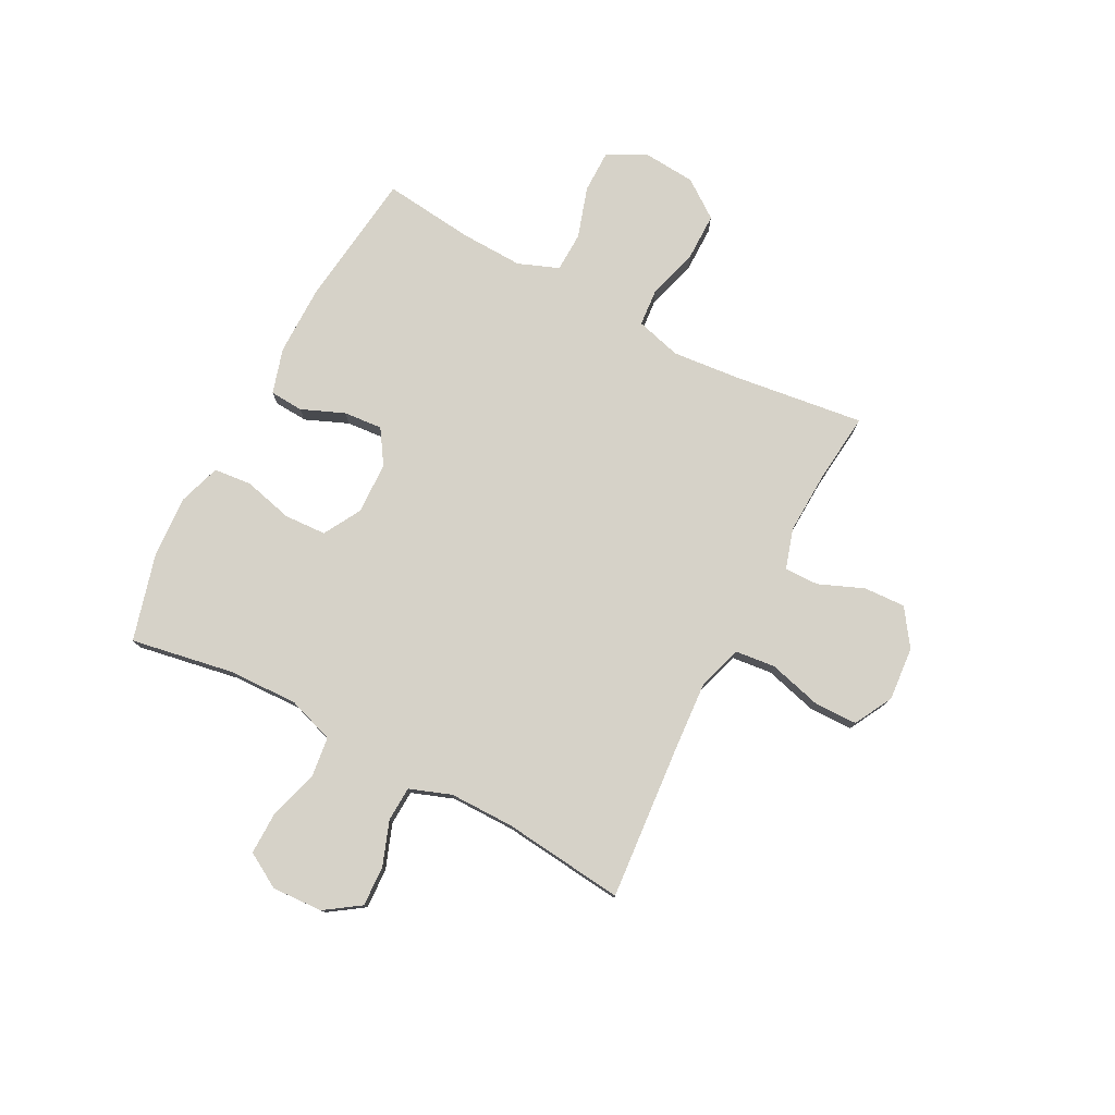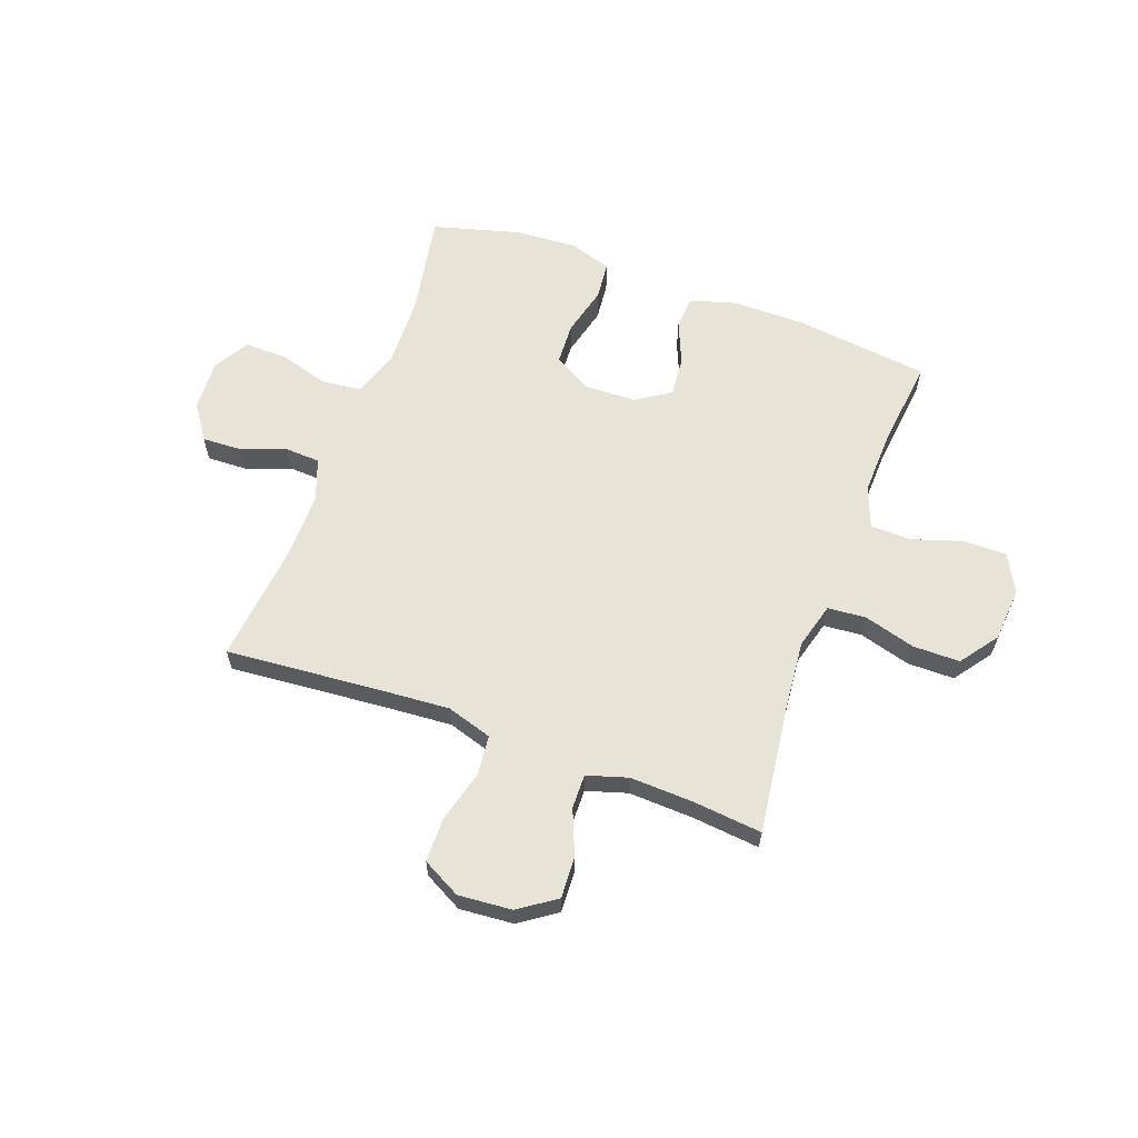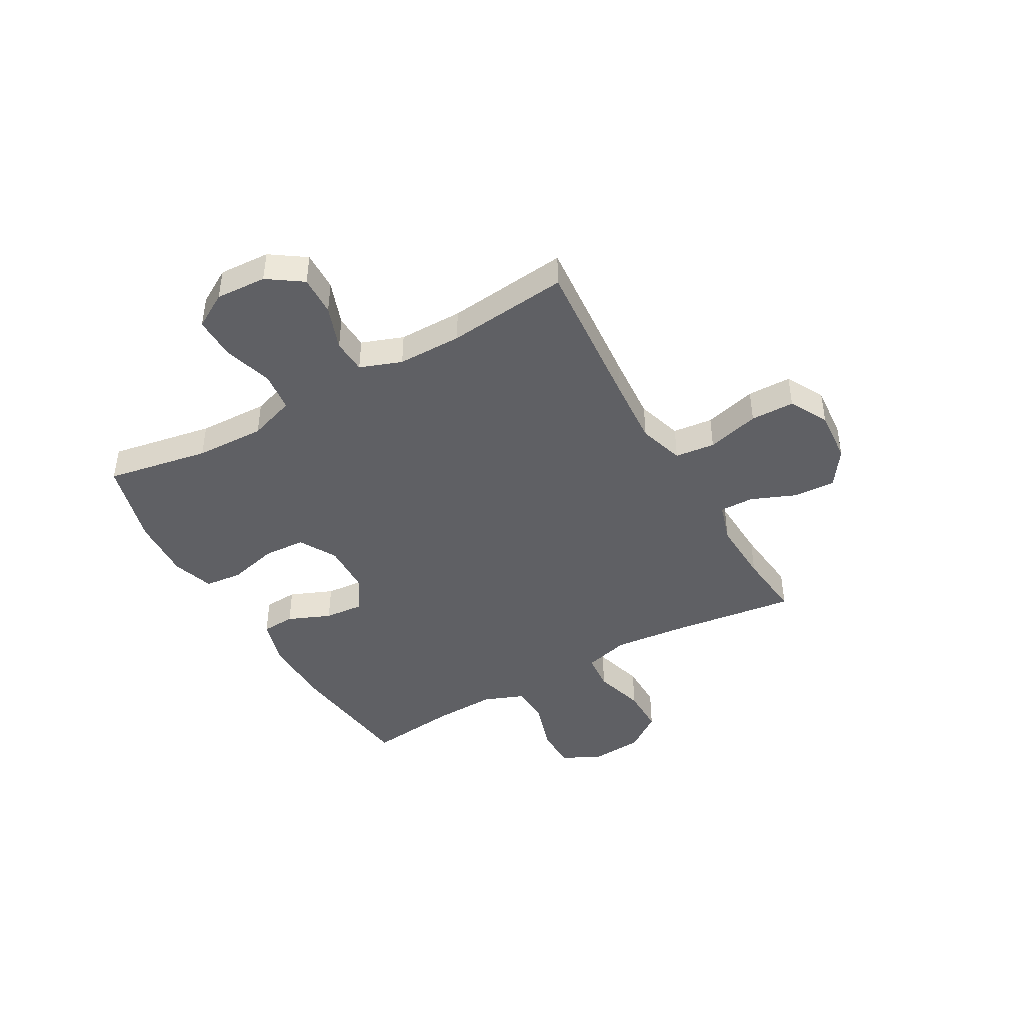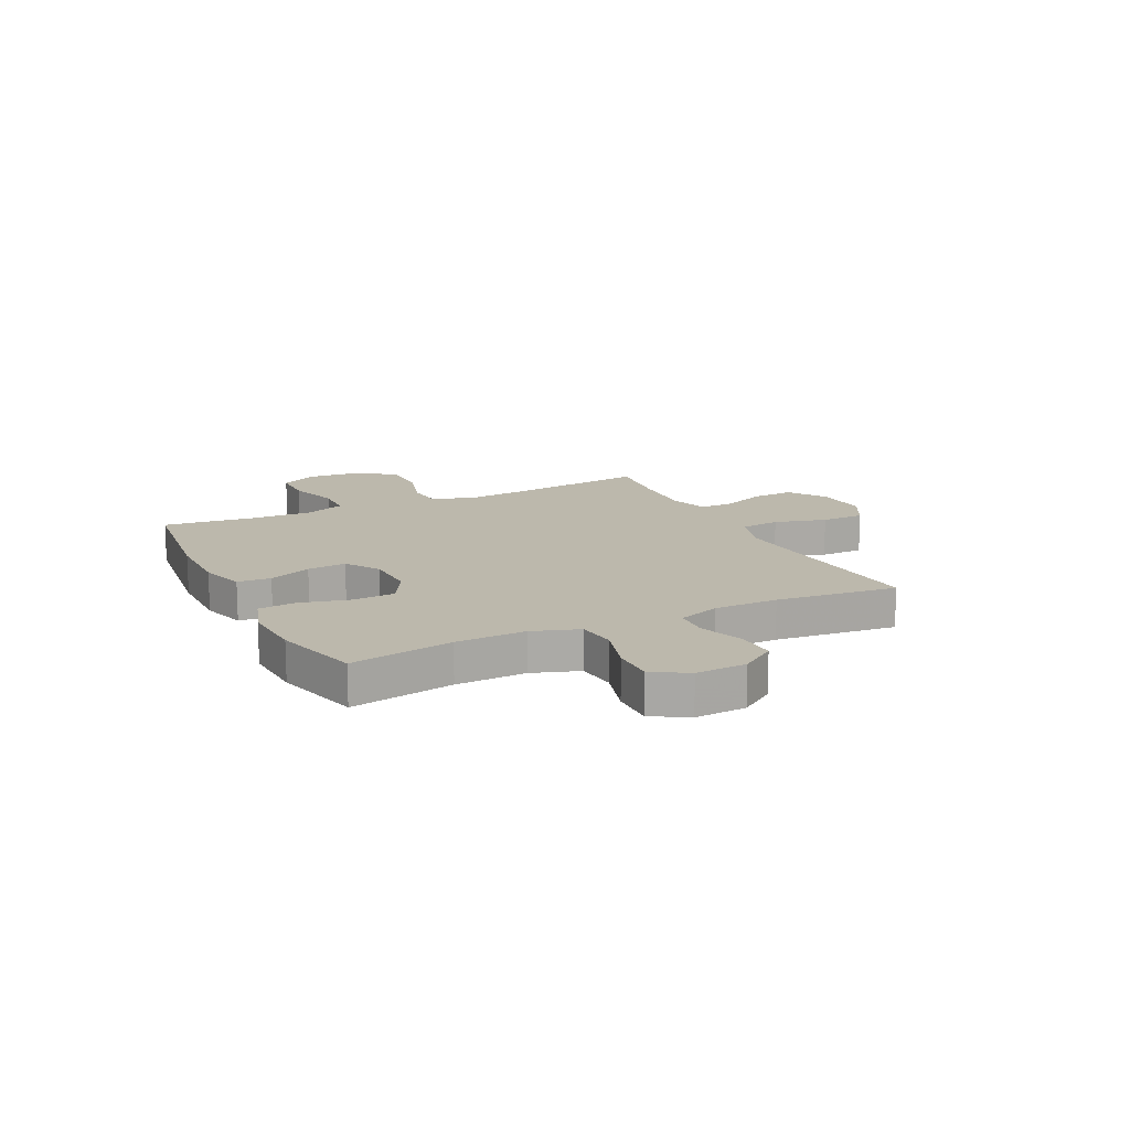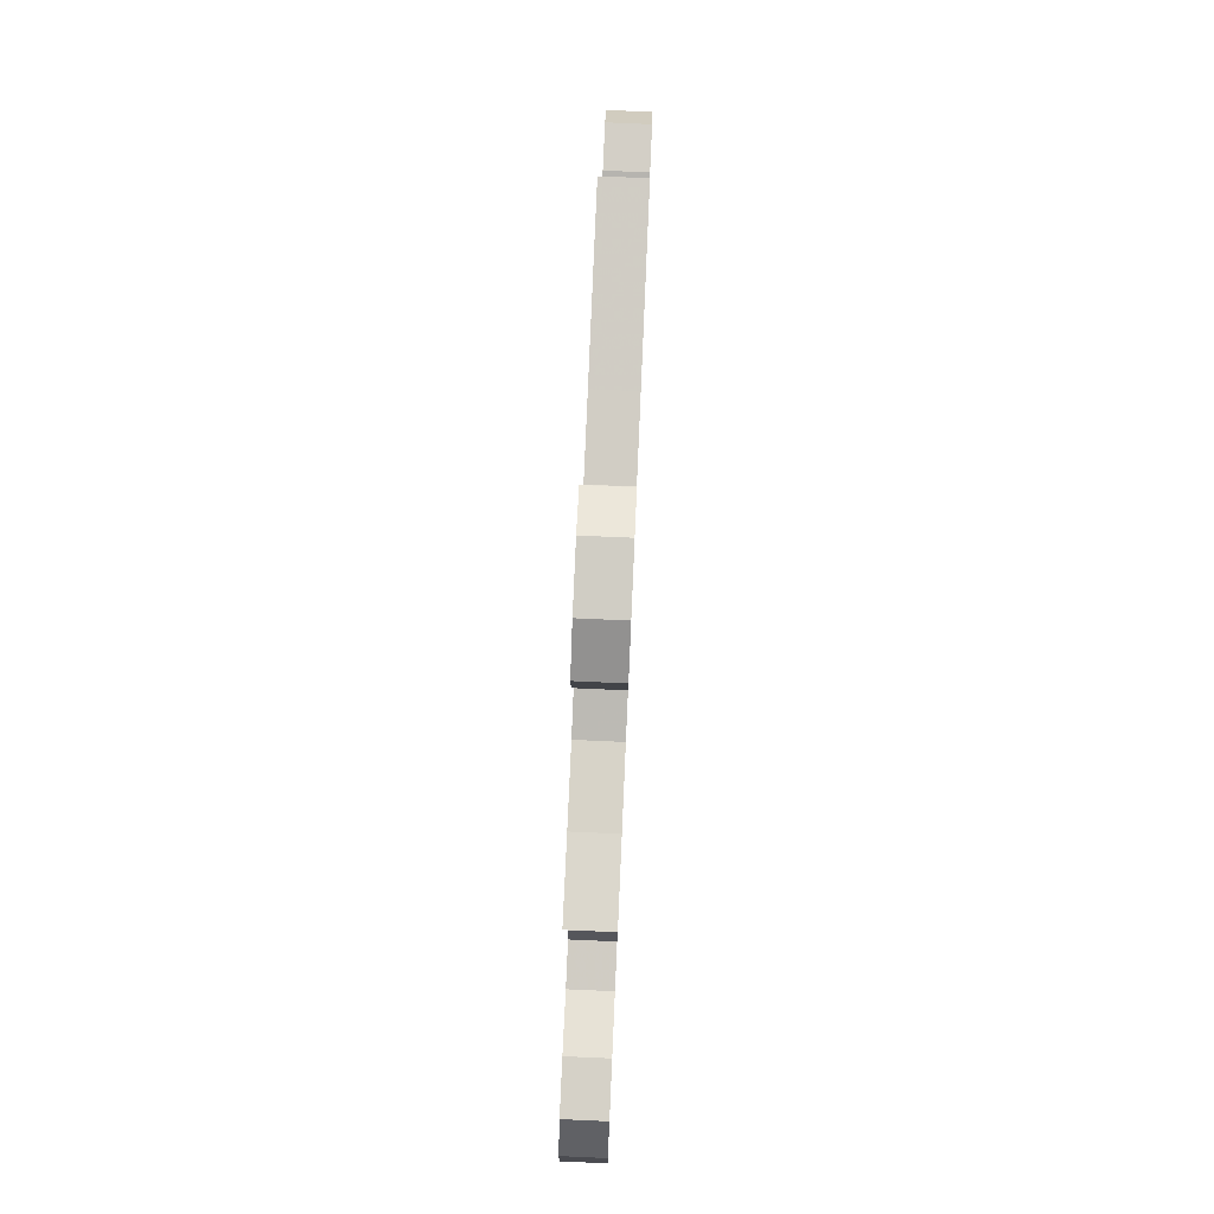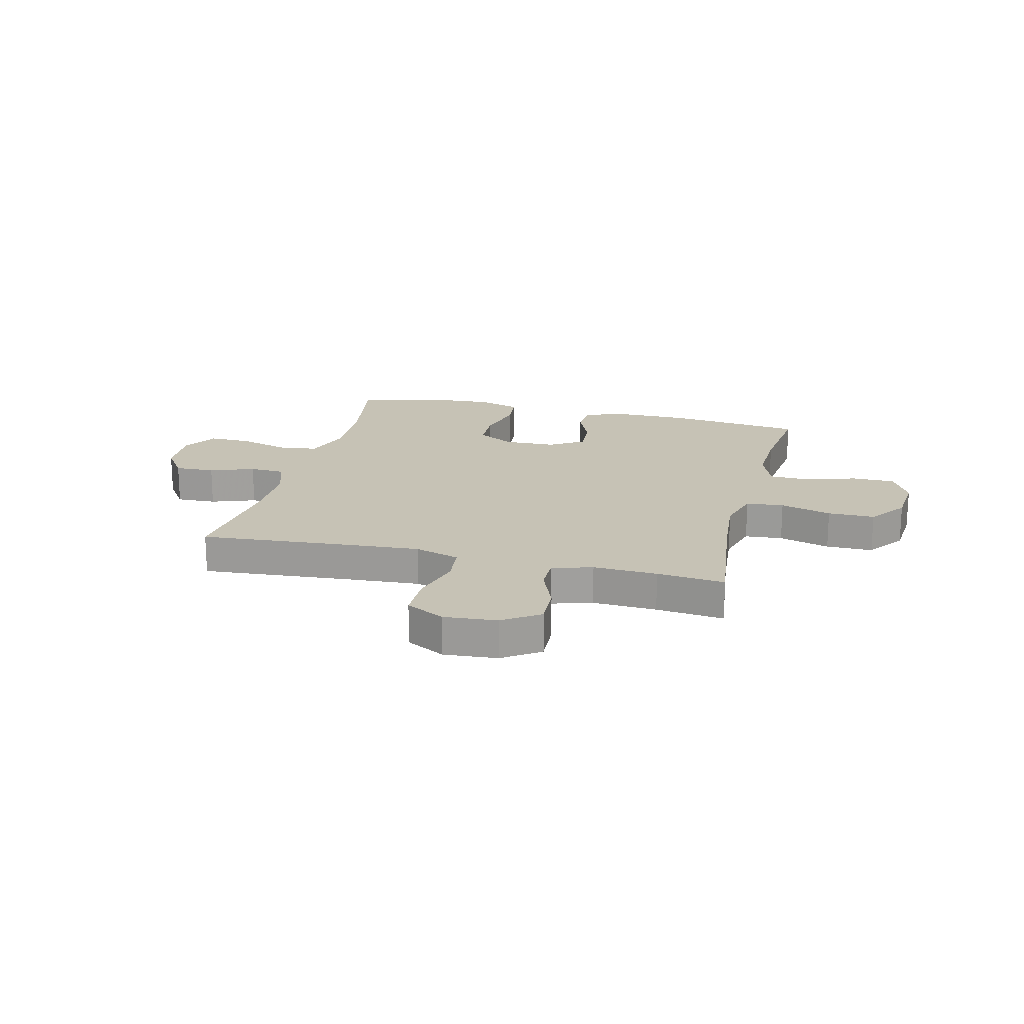
<metadata>
{"format":"obj","ext":"obj","renderer":"f3d","projection":"perspective","resolution":1024,"background":"white","views":[{"elev":77.6,"azim":-62.3,"up":"+Y"},{"elev":61.7,"azim":20.1,"up":"+Y"},{"elev":-43.7,"azim":-60.4,"up":"+Y"},{"elev":14.6,"azim":-116.0,"up":"+Y"},{"elev":79.1,"azim":92.5,"up":"+Z"},{"elev":18.9,"azim":14.1,"up":"+Y"}]}
</metadata>
<code>
v 0.5 0.07 -0.5
v 0.249 0.07 -0.53
v 0.118 0.07 -0.53
v 0.034 0.07 -0.505
v 0.03 0.07 -0.443
v 0.063 0.07 -0.364
v 0.069 0.07 -0.292
v 0.006 0.07 -0.251
v -0.09 0.07 -0.248
v -0.159 0.07 -0.287
v -0.163 0.07 -0.365
v -0.14 0.07 -0.456
v -0.147 0.07 -0.526
v -0.224 0.07 -0.551
v -0.34 0.07 -0.544
v -0.5 0.07 -0.5
v -0.466 0.07 -0.31
v -0.462 0.07 -0.181
v -0.491 0.07 -0.095
v -0.564 0.07 -0.086
v -0.656 0.07 -0.113
v -0.735 0.07 -0.114
v -0.773 0.07 -0.049
v -0.768 0.07 0.045
v -0.724 0.07 0.109
v -0.65 0.07 0.106
v -0.568 0.07 0.076
v -0.504 0.07 0.079
v -0.476 0.07 0.156
v -0.476 0.07 0.275
v -0.5 0.07 0.5
v -0.213 0.07 0.476
v -0.086 0.07 0.467
v -0.002 0.07 0.493
v 0.006 0.07 0.567
v -0.02 0.07 0.664
v -0.019 0.07 0.745
v 0.052 0.07 0.783
v 0.151 0.07 0.775
v 0.219 0.07 0.728
v 0.215 0.07 0.651
v 0.181 0.07 0.568
v 0.18 0.07 0.505
v 0.255 0.07 0.482
v 0.374 0.07 0.487
v 0.5 0.07 0.5
v 0.469 0.07 0.26
v 0.457 0.07 0.133
v 0.48 0.07 0.049
v 0.55 0.07 0.043
v 0.645 0.07 0.07
v 0.732 0.07 0.07
v 0.783 0.07 0
v 0.791 0.07 -0.1
v 0.754 0.07 -0.169
v 0.674 0.07 -0.169
v 0.58 0.07 -0.139
v 0.506 0.07 -0.141
v 0.477 0.07 -0.216
v 0.481 0.07 -0.332
v 0.5 0 -0.5
v 0.249 0 -0.53
v 0.118 0 -0.53
v 0.034 0 -0.505
v 0.03 0 -0.443
v 0.063 0 -0.364
v 0.069 0 -0.292
v 0.006 0 -0.251
v -0.09 0 -0.248
v -0.159 0 -0.287
v -0.163 0 -0.365
v -0.14 0 -0.456
v -0.147 0 -0.526
v -0.224 0 -0.551
v -0.34 0 -0.544
v -0.5 0 -0.5
v -0.466 0 -0.31
v -0.462 0 -0.181
v -0.491 0 -0.095
v -0.564 0 -0.086
v -0.656 0 -0.113
v -0.735 0 -0.114
v -0.773 0 -0.049
v -0.768 0 0.045
v -0.724 0 0.109
v -0.65 0 0.106
v -0.568 0 0.076
v -0.504 0 0.079
v -0.476 0 0.156
v -0.476 0 0.275
v -0.5 0 0.5
v -0.213 0 0.476
v -0.086 0 0.467
v -0.002 0 0.493
v 0.006 0 0.567
v -0.02 0 0.664
v -0.019 0 0.745
v 0.052 0 0.783
v 0.151 0 0.775
v 0.219 0 0.728
v 0.215 0 0.651
v 0.181 0 0.568
v 0.18 0 0.505
v 0.255 0 0.482
v 0.374 0 0.487
v 0.5 0 0.5
v 0.469 0 0.26
v 0.457 0 0.133
v 0.48 0 0.049
v 0.55 0 0.043
v 0.645 0 0.07
v 0.732 0 0.07
v 0.783 0 0
v 0.791 0 -0.1
v 0.754 0 -0.169
v 0.674 0 -0.169
v 0.58 0 -0.139
v 0.506 0 -0.141
v 0.477 0 -0.216
v 0.481 0 -0.332
f 54 55 56 57
f 54 57 58
f 53 54 58
f 50 51 52 53
f 49 50 53 58
f 48 49 58 59
f 45 46 47
f 44 45 47 48
f 43 44 48 59
f 39 40 41 42
f 39 42 43
f 38 39 43
f 35 36 37 38
f 34 35 38 43
f 33 34 43 59
f 30 31 32
f 29 30 32 33
f 28 29 33 59
f 24 25 26 27
f 20 21 22 23
f 19 20 23 24
f 14 15 16 17
f 14 17 18
f 11 12 13 14
f 10 11 14 18
f 9 10 18 19
f 3 4 5 6
f 3 6 7
f 60 1 2 3
f 60 3 7
f 59 60 7 8
f 24 27 28 59
f 19 24 59
f 8 9 19 59
f 117 116 115 114
f 118 117 114
f 118 114 113
f 113 112 111 110
f 118 113 110 109
f 119 118 109 108
f 107 106 105
f 108 107 105 104
f 119 108 104 103
f 102 101 100 99
f 103 102 99
f 103 99 98
f 98 97 96 95
f 103 98 95 94
f 119 103 94 93
f 92 91 90
f 93 92 90 89
f 119 93 89 88
f 87 86 85 84
f 83 82 81 80
f 84 83 80 79
f 77 76 75 74
f 78 77 74
f 74 73 72 71
f 78 74 71 70
f 79 78 70 69
f 66 65 64 63
f 67 66 63
f 63 62 61 120
f 67 63 120
f 68 67 120 119
f 119 88 87 84
f 119 84 79
f 119 79 69 68
f 1 61 62 2
f 2 62 63 3
f 3 63 64 4
f 4 64 65 5
f 5 65 66 6
f 6 66 67 7
f 7 67 68 8
f 8 68 69 9
f 9 69 70 10
f 10 70 71 11
f 11 71 72 12
f 12 72 73 13
f 13 73 74 14
f 14 74 75 15
f 15 75 76 16
f 16 76 77 17
f 17 77 78 18
f 18 78 79 19
f 19 79 80 20
f 20 80 81 21
f 21 81 82 22
f 22 82 83 23
f 23 83 84 24
f 24 84 85 25
f 25 85 86 26
f 26 86 87 27
f 27 87 88 28
f 28 88 89 29
f 29 89 90 30
f 30 90 91 31
f 31 91 92 32
f 32 92 93 33
f 33 93 94 34
f 34 94 95 35
f 35 95 96 36
f 36 96 97 37
f 37 97 98 38
f 38 98 99 39
f 39 99 100 40
f 40 100 101 41
f 41 101 102 42
f 42 102 103 43
f 43 103 104 44
f 44 104 105 45
f 45 105 106 46
f 46 106 107 47
f 47 107 108 48
f 48 108 109 49
f 49 109 110 50
f 50 110 111 51
f 51 111 112 52
f 52 112 113 53
f 53 113 114 54
f 54 114 115 55
f 55 115 116 56
f 56 116 117 57
f 57 117 118 58
f 58 118 119 59
f 59 119 120 60
f 60 120 61 1

</code>
